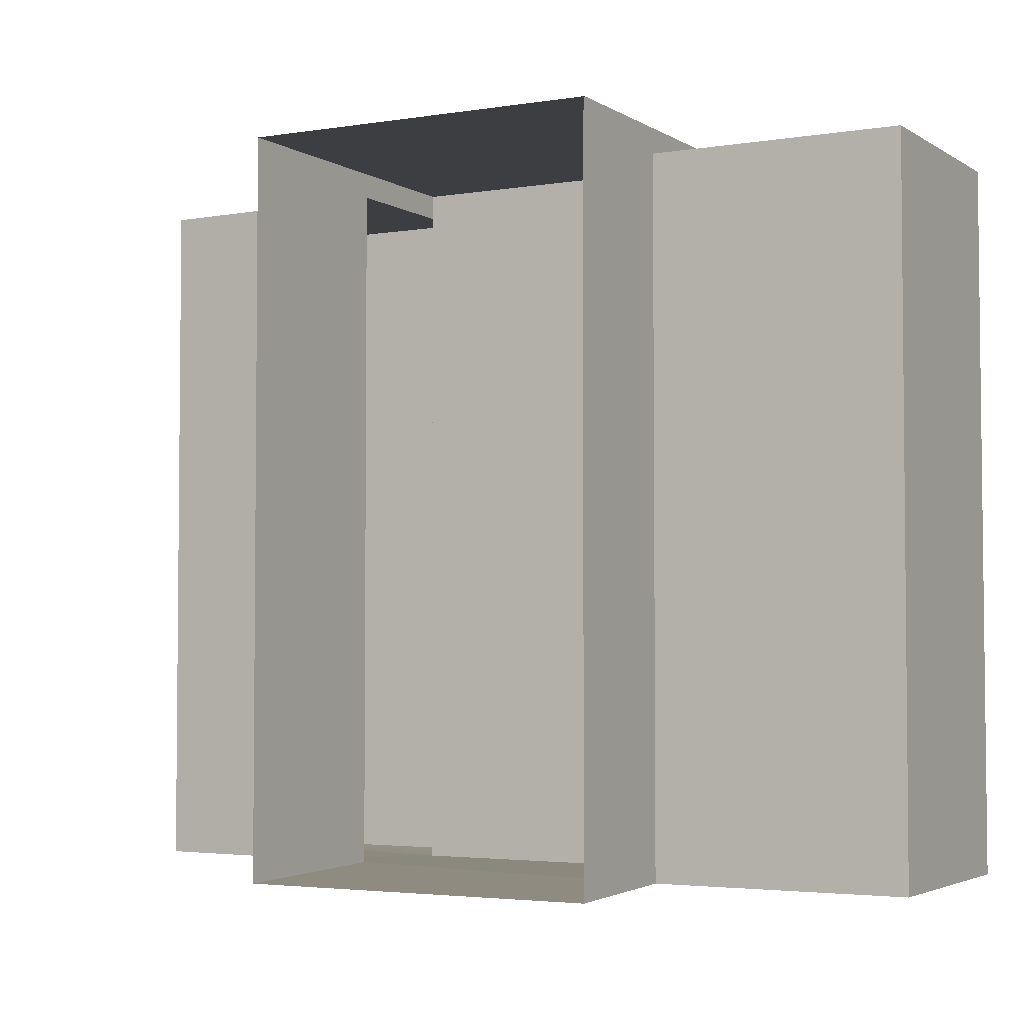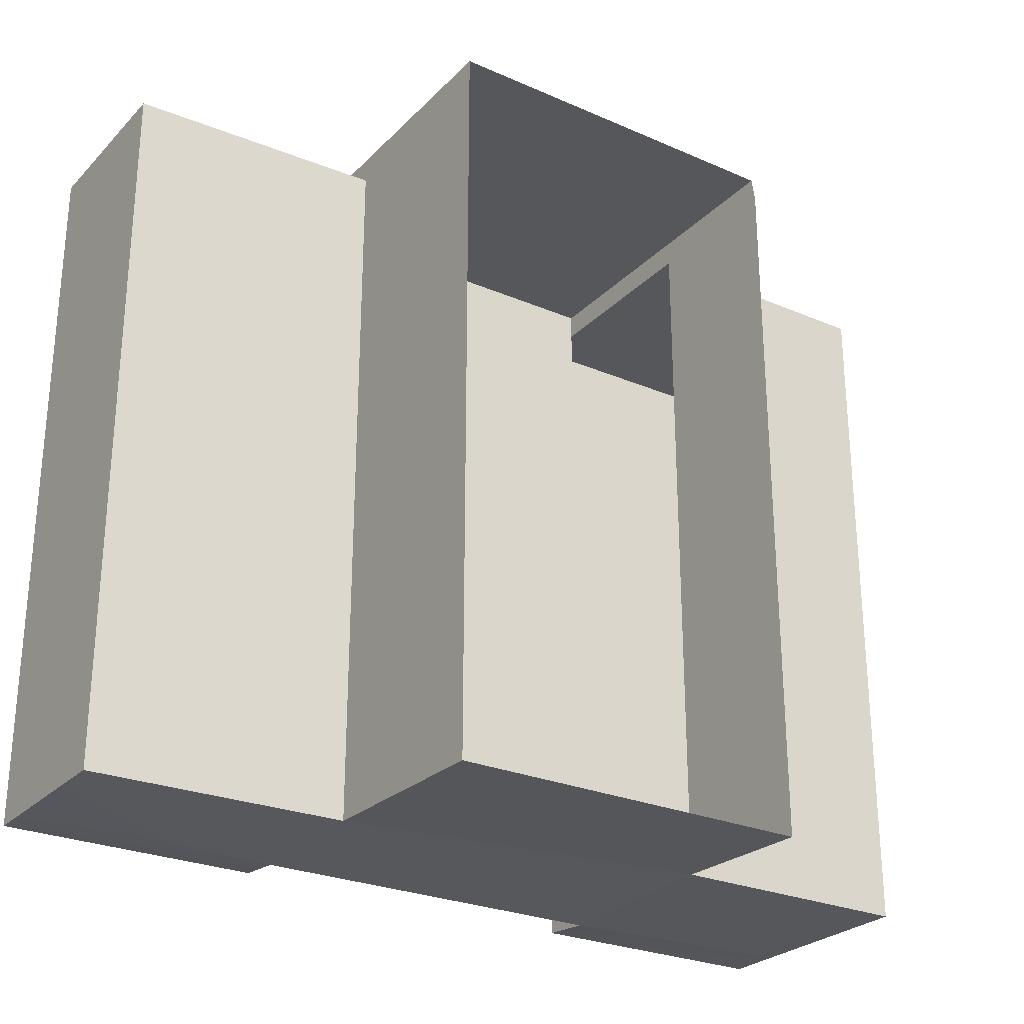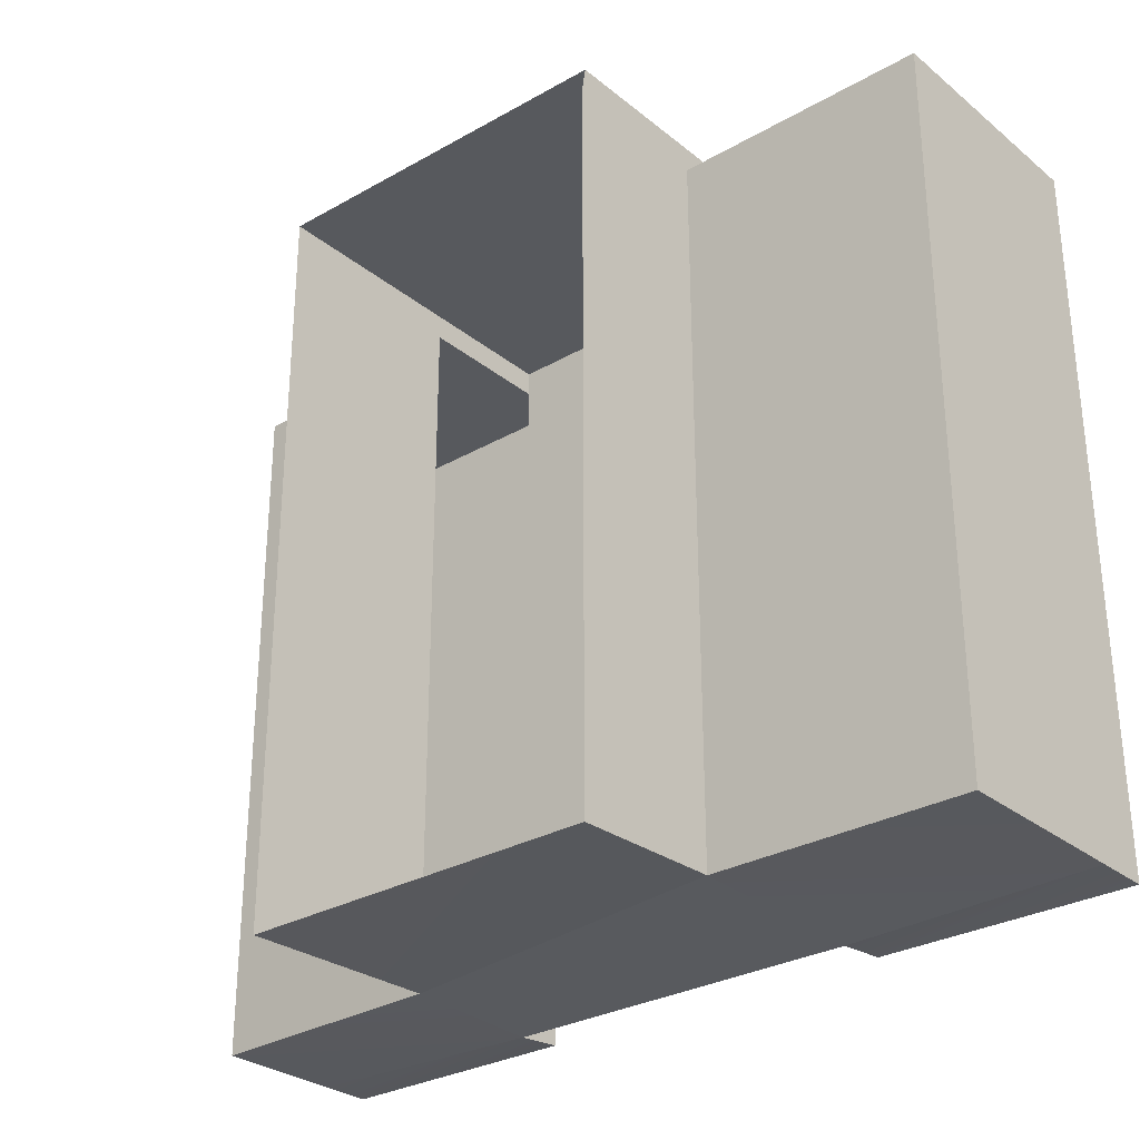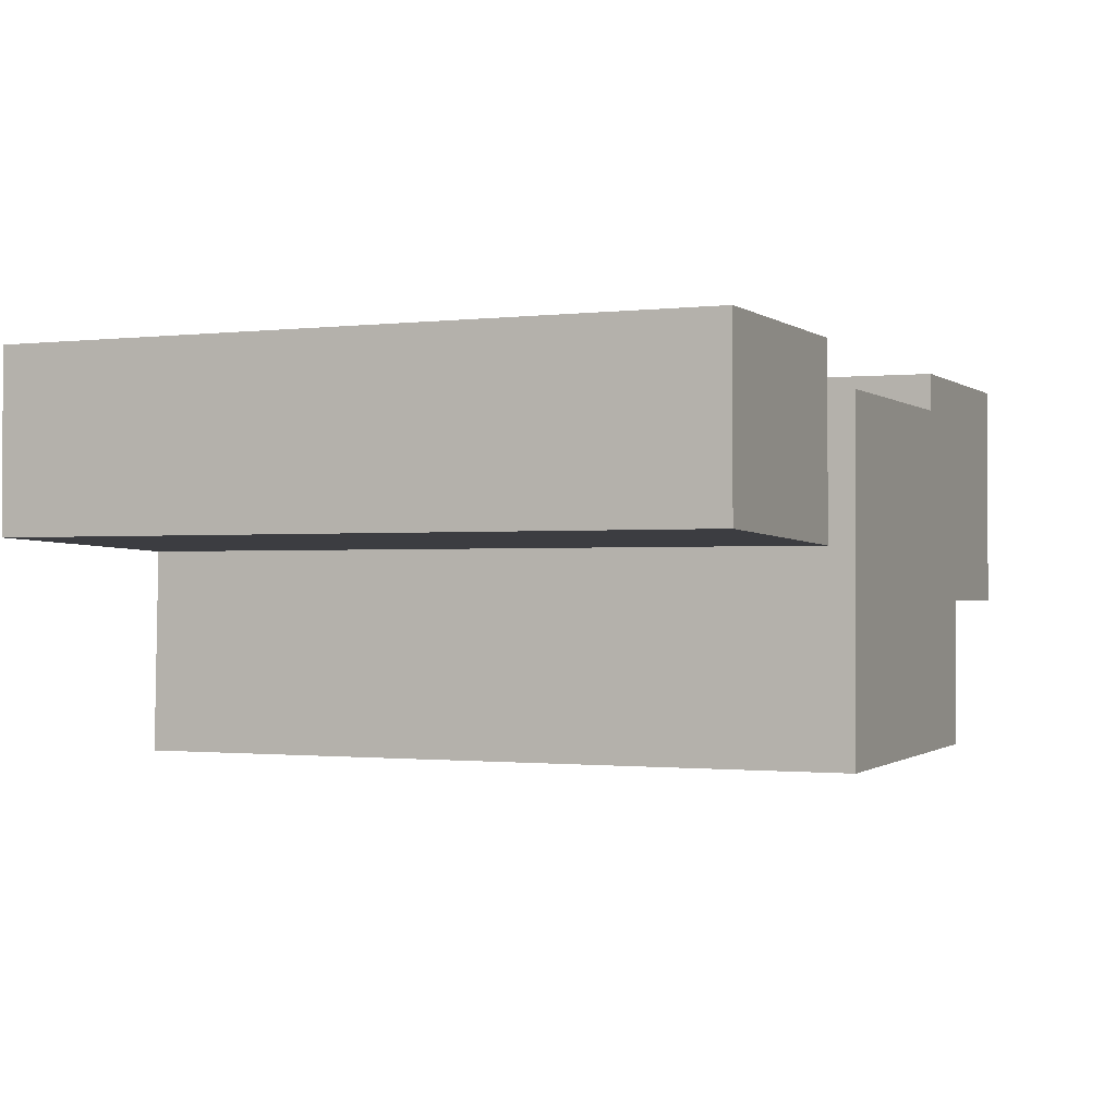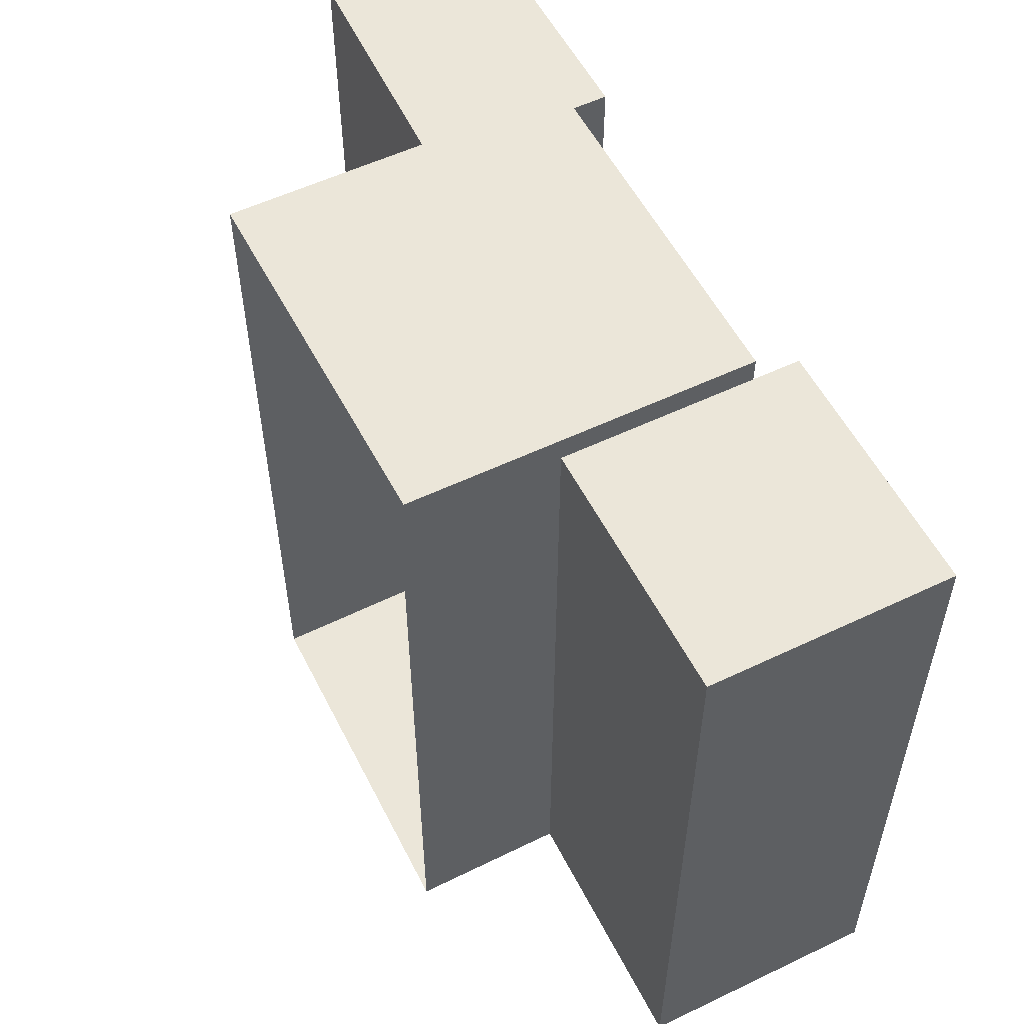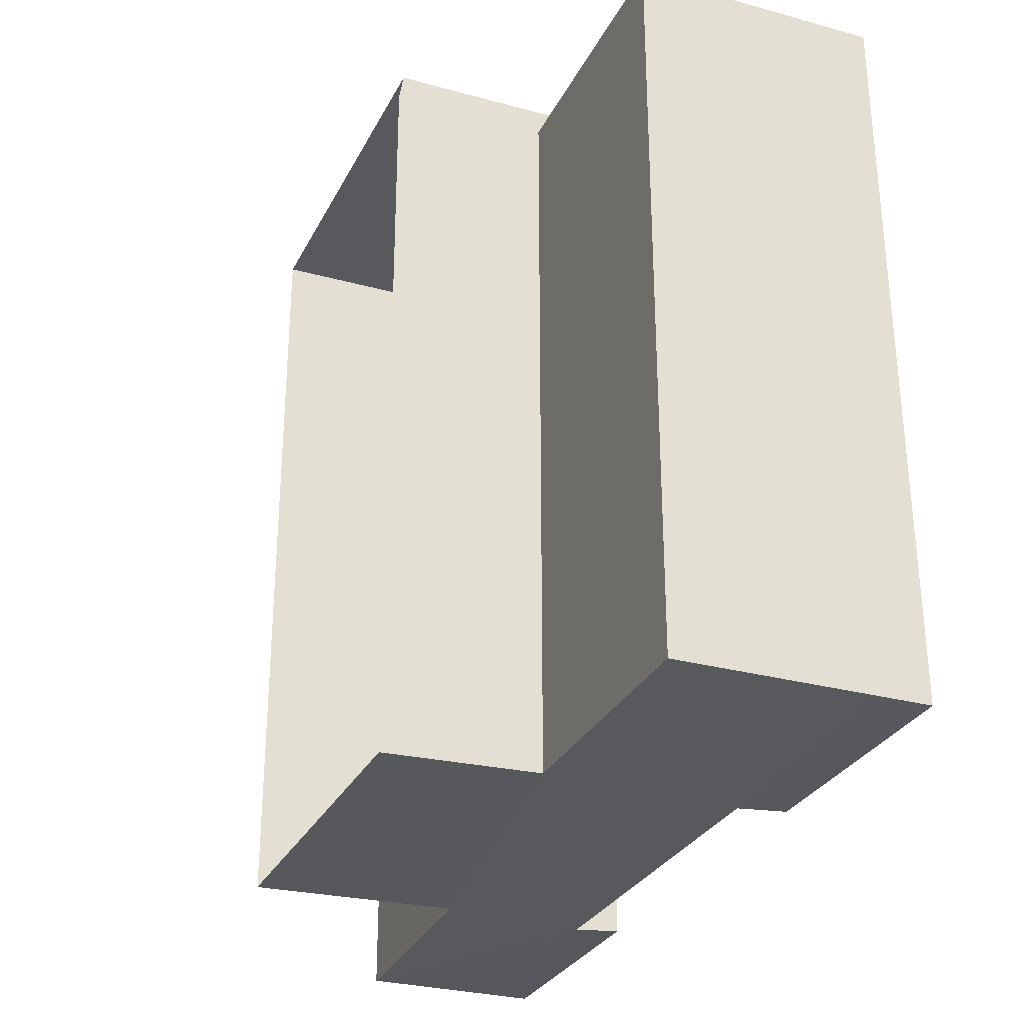
<metadata>
{"format":"obj","ext":"obj","renderer":"f3d","projection":"perspective","resolution":1024,"background":"white","views":[{"elev":-3.4,"azim":-151.3,"up":"+Y"},{"elev":-26.8,"azim":146.3,"up":"+Y"},{"elev":-29.4,"azim":-139.6,"up":"+Y"},{"elev":-0.9,"azim":113.9,"up":"+Z"},{"elev":55.3,"azim":-116.7,"up":"+Y"},{"elev":-29.1,"azim":-112.1,"up":"+Y"}]}
</metadata>
<code>
g pb_Mesh236612
v 4.75 5.25 9
v -6 5.25 9
v 4.75 6 9
v -6 6 9
v -6 5.25 3.375
v -6 5.25 -1.125
v -6 6 2.875
v -6 6 -1
v 4.75 5.25 -1.125
v 4.75 5.25 4.875
v 4.75 6 -1.125
v 4.75 6 2.875
v 4.75 6 2.875
v -6 6 2.875
v 4.75 6 -1.125
v -6 6 -1
v 4.75 -15.88 -1.125
v -6 -15.88 -1.125
v 4.75 -15.75 4.875
v -6 -15.75 3.375
v 4.75 -15.75 4.875
v -6 -15.75 3.375
v 4.75 -15.88 9
v -6 -15.88 9
v 4.75 6 9
v 4.75 5.25 9
v -6 5.25 9
v -6 6 9
v -6 6 9
v 4.75 6 9
v 12.25 5.25 8.875
v 12.25 5.25 5.125
v 12.25 -15.75 8.875
v 12.25 -15.75 5.125
v -13.5 5.25 3.375
v -13.5 5.25 8.875
v -13.5 -15.75 3.375
v -13.5 -15.75 8.875
v -6 -15.88 9
v 4.75 -15.88 9
v 4.75 -15.75 4.875
v 4.75 -15.88 -1.125
v -6 -15.88 -1.125
v -6 -15.75 3.375
v 4.75 5.25 9
v 4.75 5.25 4.875
v 12.25 5.25 8.875
v 12.25 5.25 5.125
v 4.75 -15.75 10.38
v 4.75 5.25 10.38
v 12.25 -15.75 10.38
v 12.25 5.25 10.38
v 4.75 5.25 4.875
v 4.75 -15.75 4.875
v 12.25 5.25 5.125
v 12.25 -15.75 5.125
v 4.75 -15.75 4.875
v 4.75 -15.88 9
v 12.25 -15.75 5.125
v 12.25 -15.75 8.875
v 4.75 -15.88 9
v 4.75 5.25 9
v 4.75 -15.75 10.38
v 4.75 5.25 10.38
v 12.25 -15.75 8.875
v 4.75 -15.88 9
v 12.25 -15.75 10.38
v 4.75 -15.75 10.38
v 4.75 5.25 10.38
v 12.25 5.25 10.38
v 12.25 5.25 10.38
v 12.25 -15.75 10.38
v -6 5.25 3.375
v -6 5.25 9
v -13.5 5.25 3.375
v -13.5 5.25 8.875
v -6 -15.75 3.375
v -6 5.25 3.375
v -13.5 -15.75 3.375
v -13.5 5.25 3.375
v -6 5.25 10.38
v -6 -15.75 10.5
v -13.5 5.25 10.38
v -13.5 -15.75 10.5
v -6 -15.88 9
v -6 -15.75 3.375
v -13.5 -15.75 8.875
v -13.5 -15.75 3.375
v -6 5.25 9
v -6 -15.88 9
v -6 5.25 10.38
v -6 -15.75 10.5
v -13.5 5.25 10.38
v -6 5.25 10.38
v -6 -15.88 9
v -13.5 -15.75 8.875
v -6 -15.75 10.5
v -13.5 -15.75 10.5
v -13.5 -15.75 10.5
v -13.5 5.25 10.38
g pb_Mesh236612_0
f 3 2 1
f 3 4 2
f 7 6 5
f 7 8 6
f 11 10 9
f 11 12 10
f 15 14 13
f 15 16 14
f 19 18 17
f 19 20 18
f 23 22 21
f 23 24 22
f 25 10 12
f 25 26 10
f 27 7 5
f 27 28 7
f 29 13 14
f 29 30 13
f 33 32 31
f 33 34 32
f 37 36 35
f 37 38 36
f 39 1 2
f 39 40 1
f 41 9 10
f 41 42 9
f 43 5 6
f 43 44 5
f 47 46 45
f 47 48 46
f 51 50 49
f 51 52 50
f 55 54 53
f 55 56 54
f 59 58 57
f 59 60 58
f 63 62 61
f 63 64 62
f 67 66 65
f 67 68 66
f 69 47 45
f 69 70 47
f 71 33 31
f 71 72 33
f 75 74 73
f 75 76 74
f 79 78 77
f 79 80 78
f 83 82 81
f 83 84 82
f 87 86 85
f 87 88 86
f 91 90 89
f 91 92 90
f 93 74 76
f 93 94 74
f 97 96 95
f 97 98 96
f 99 36 38
f 99 100 36

</code>
